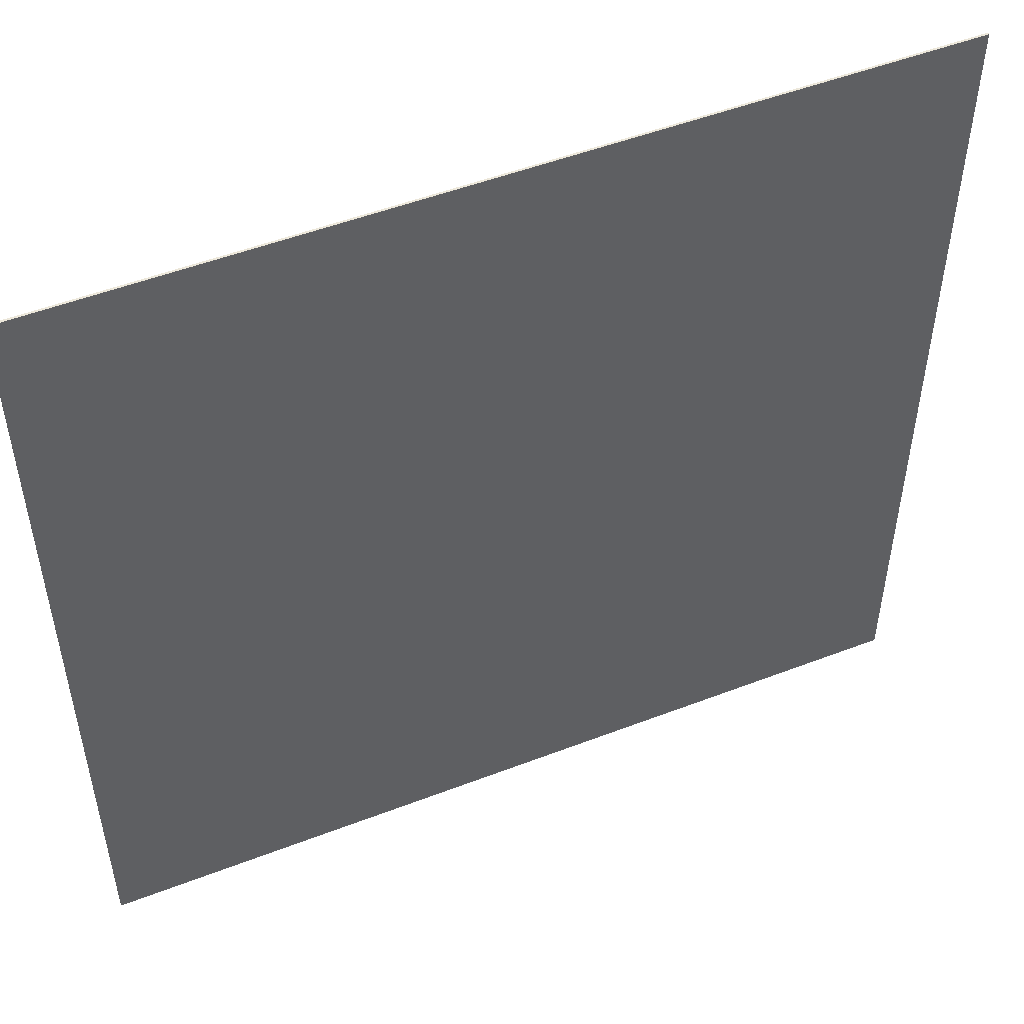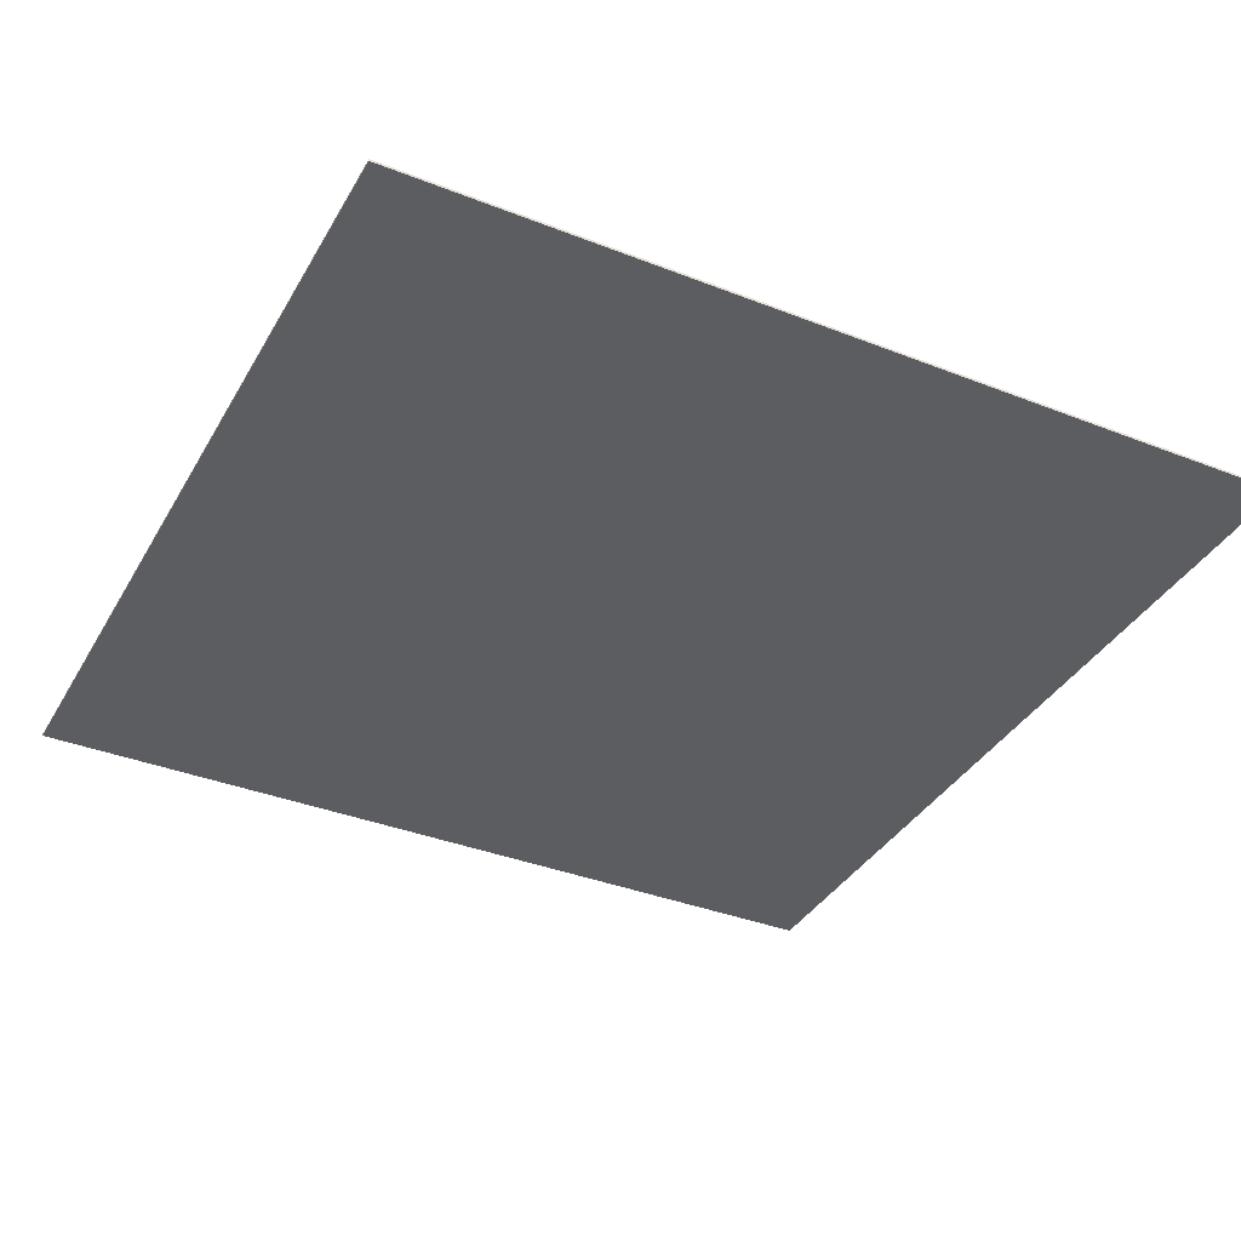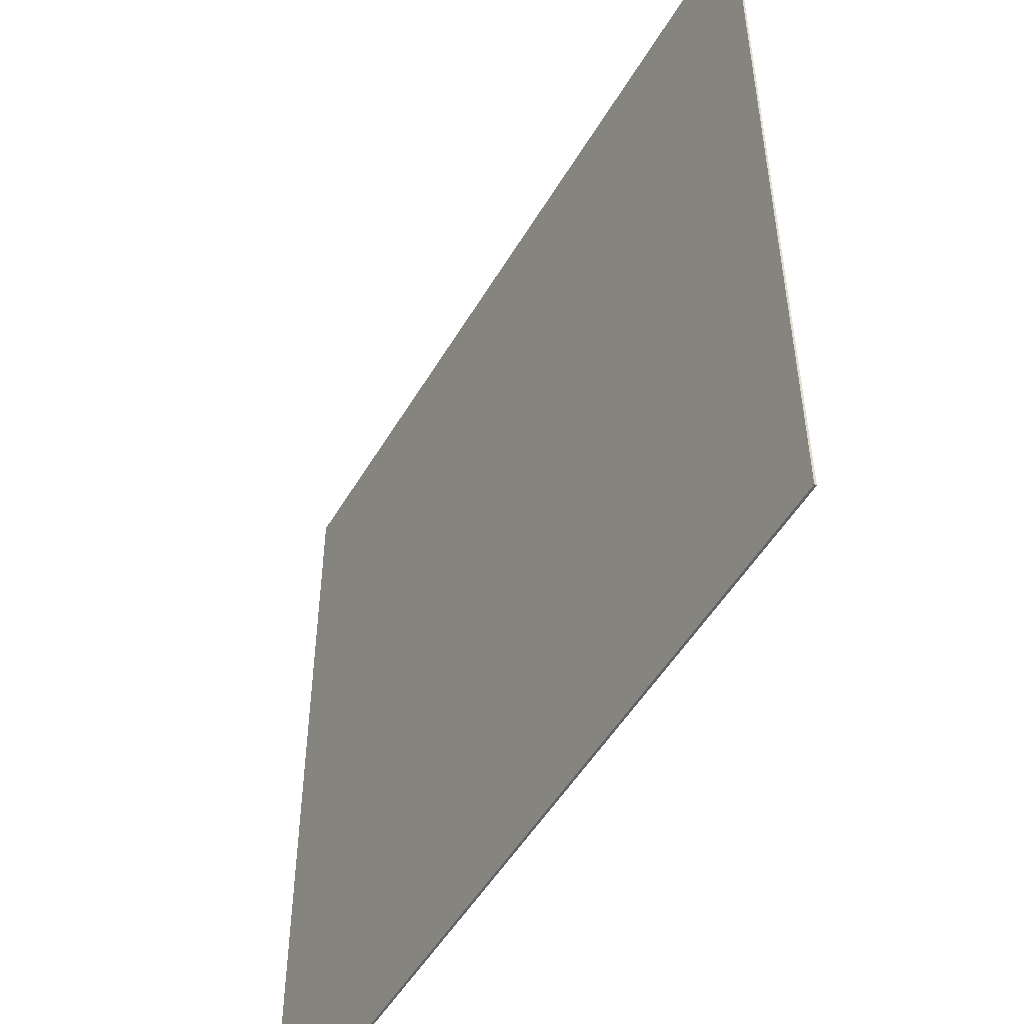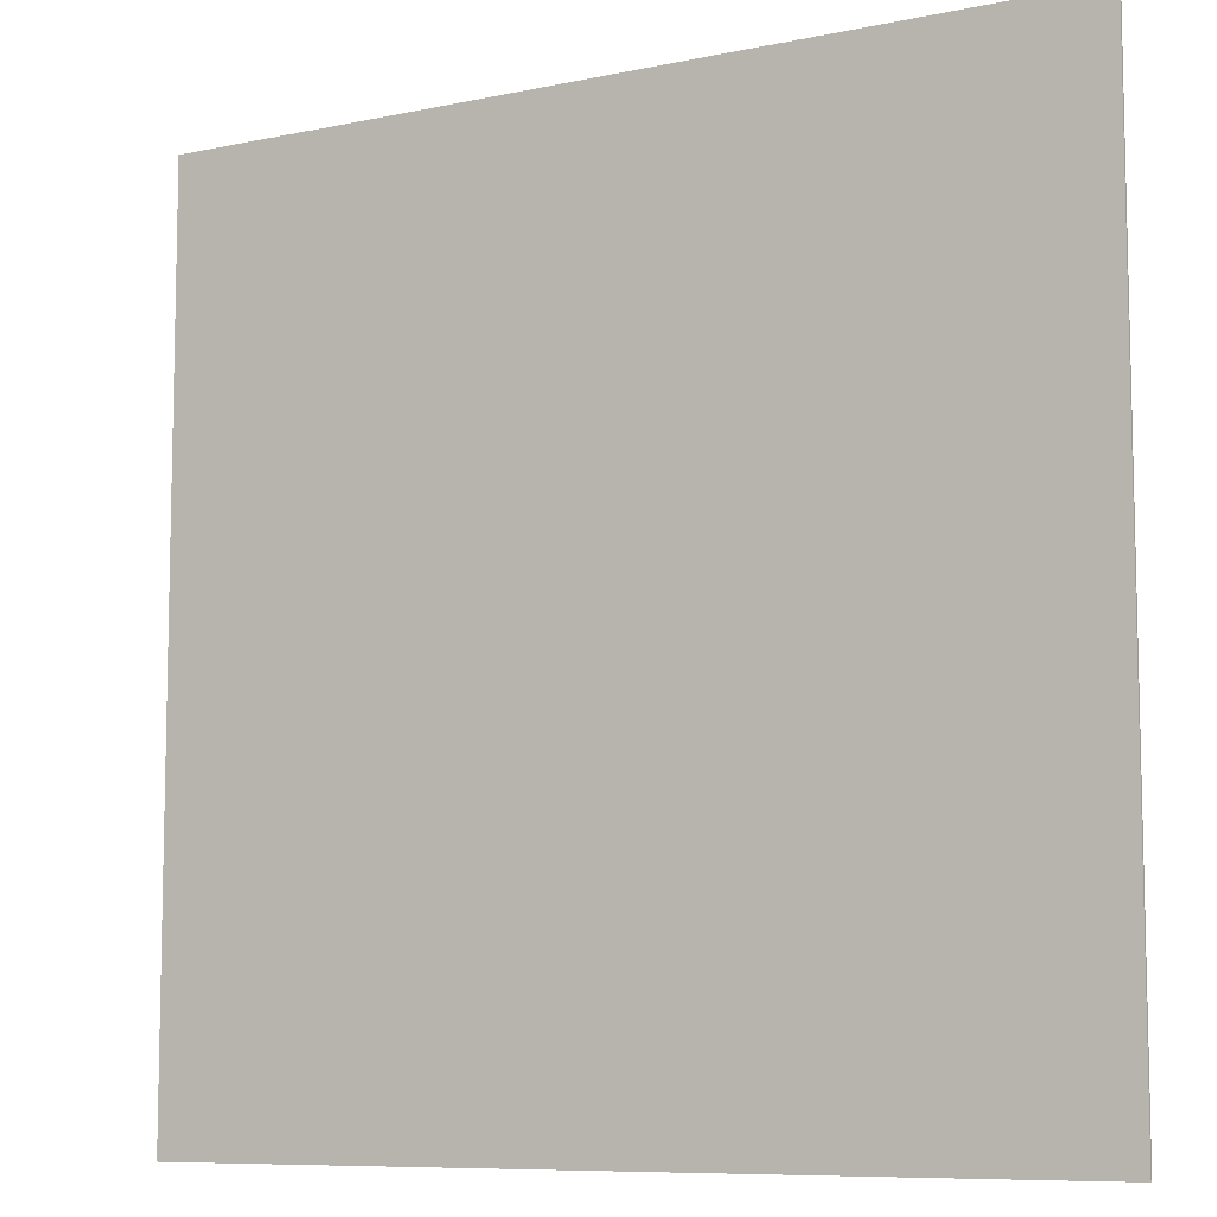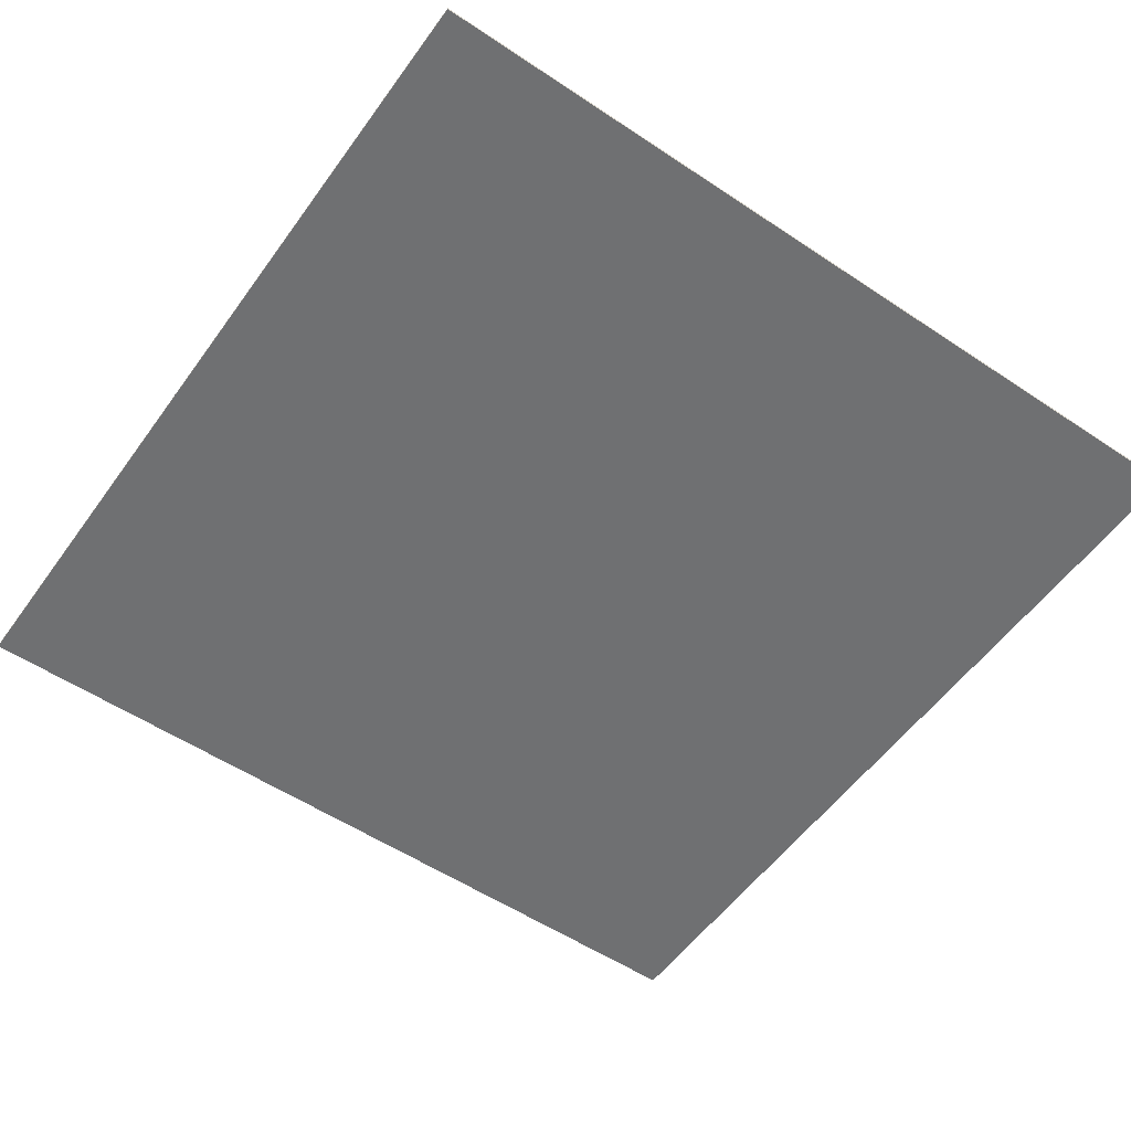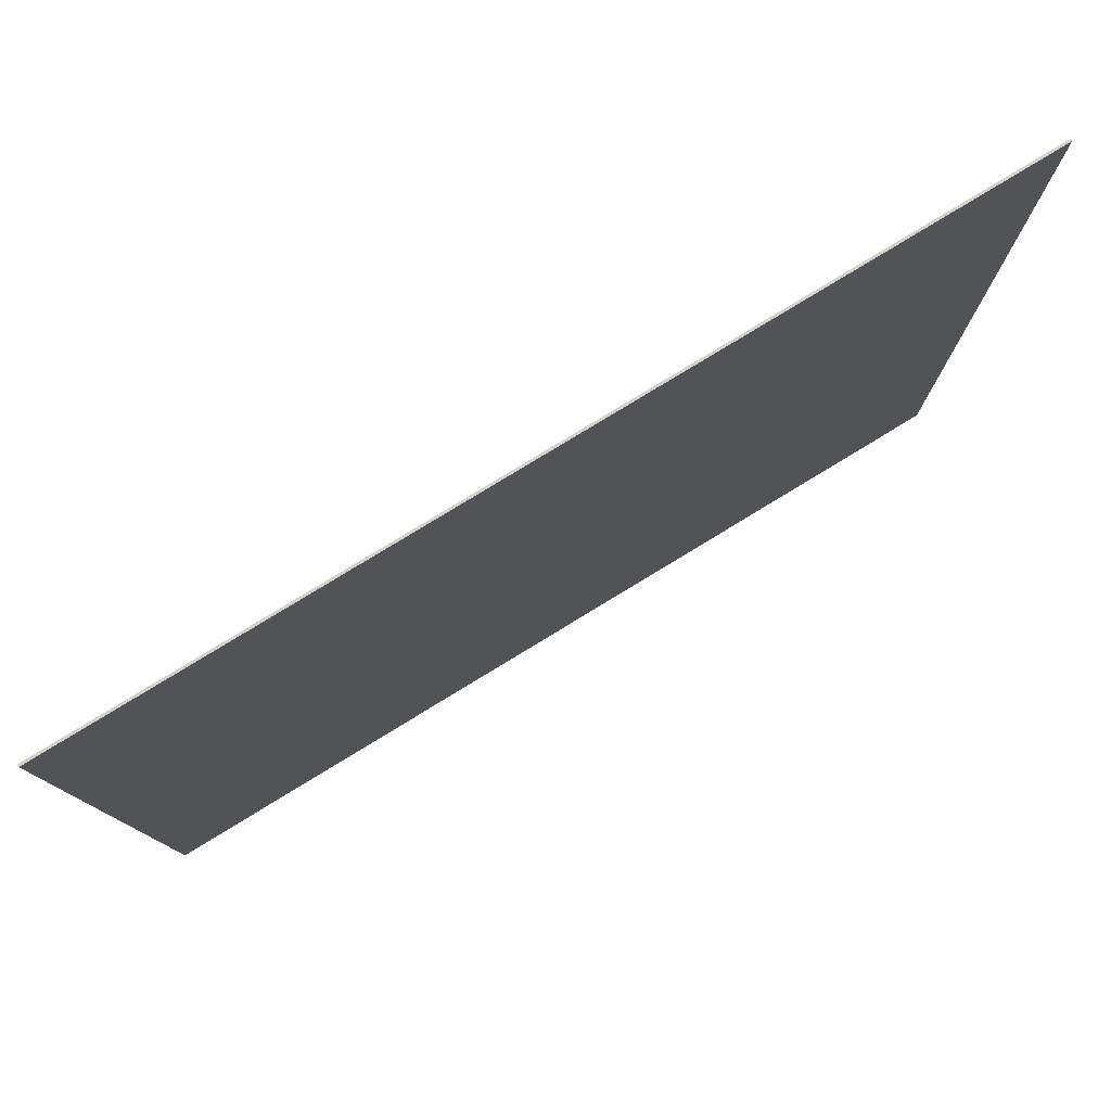
<metadata>
{"format":"obj","ext":"obj","renderer":"f3d","projection":"perspective","resolution":1024,"background":"white","views":[{"elev":51.3,"azim":157.3,"up":"+Z"},{"elev":-37.0,"azim":153.2,"up":"+Y"},{"elev":-50.9,"azim":60.4,"up":"+Z"},{"elev":-8.5,"azim":-150.0,"up":"+Z"},{"elev":-54.8,"azim":54.8,"up":"+Y"},{"elev":79.8,"azim":148.7,"up":"+Z"}]}
</metadata>
<code>
o floor_Cube
v 20 -0.05 -20
v 20 -0.05 20
v -20 -0.05 20
v -20 -0.05 -20
v 20 0.05 -20
v 20 0.05 20
v -20 0.05 20
v -20 0.05 -20
f 1 2 3
f 5 8 7
f 1 5 2
f 2 6 3
f 3 7 4
f 5 1 4
f 4 1 3
f 6 5 7
f 5 6 2
f 6 7 3
f 7 8 4
f 8 5 4

</code>
